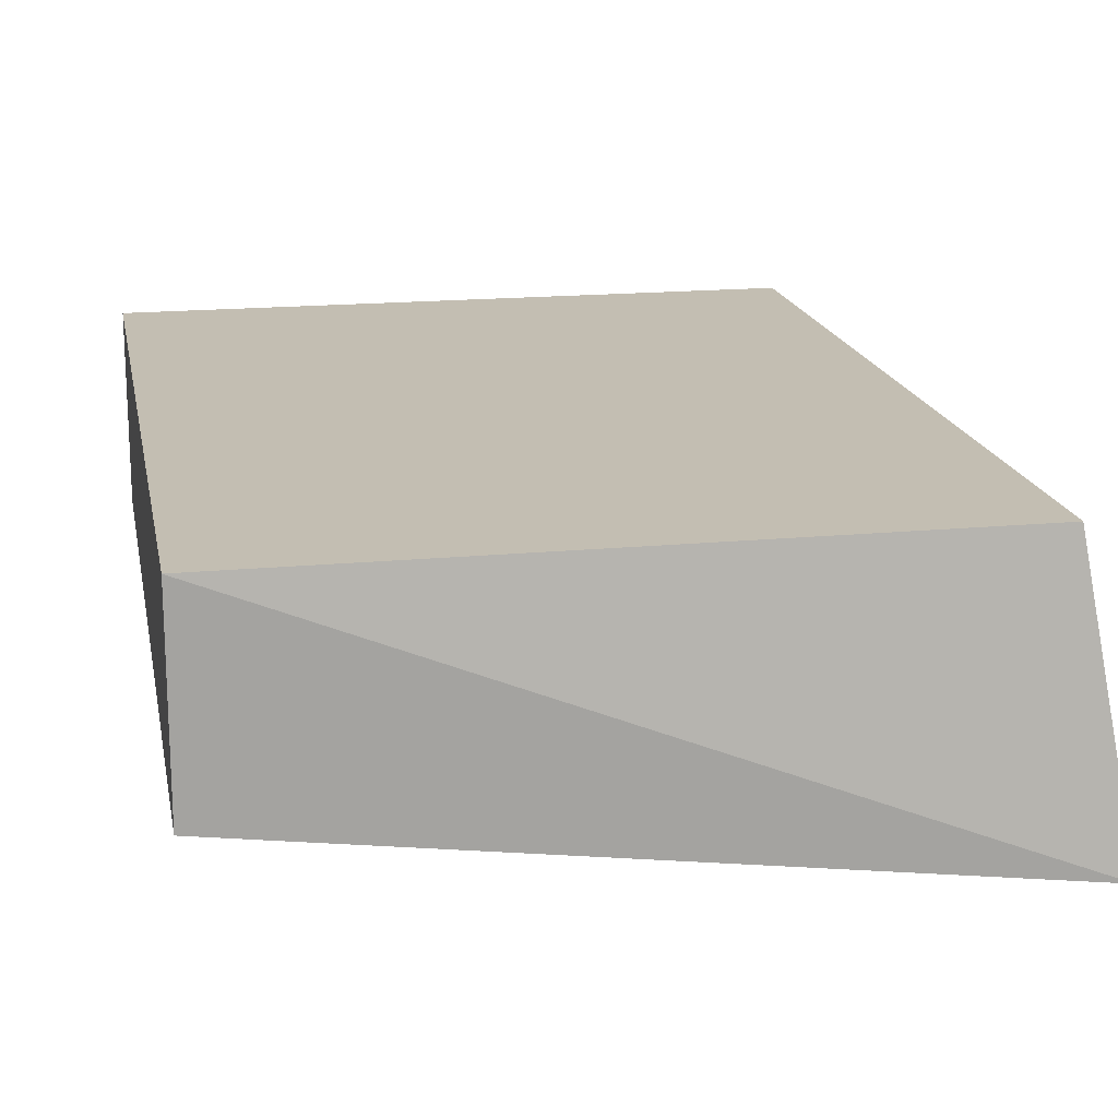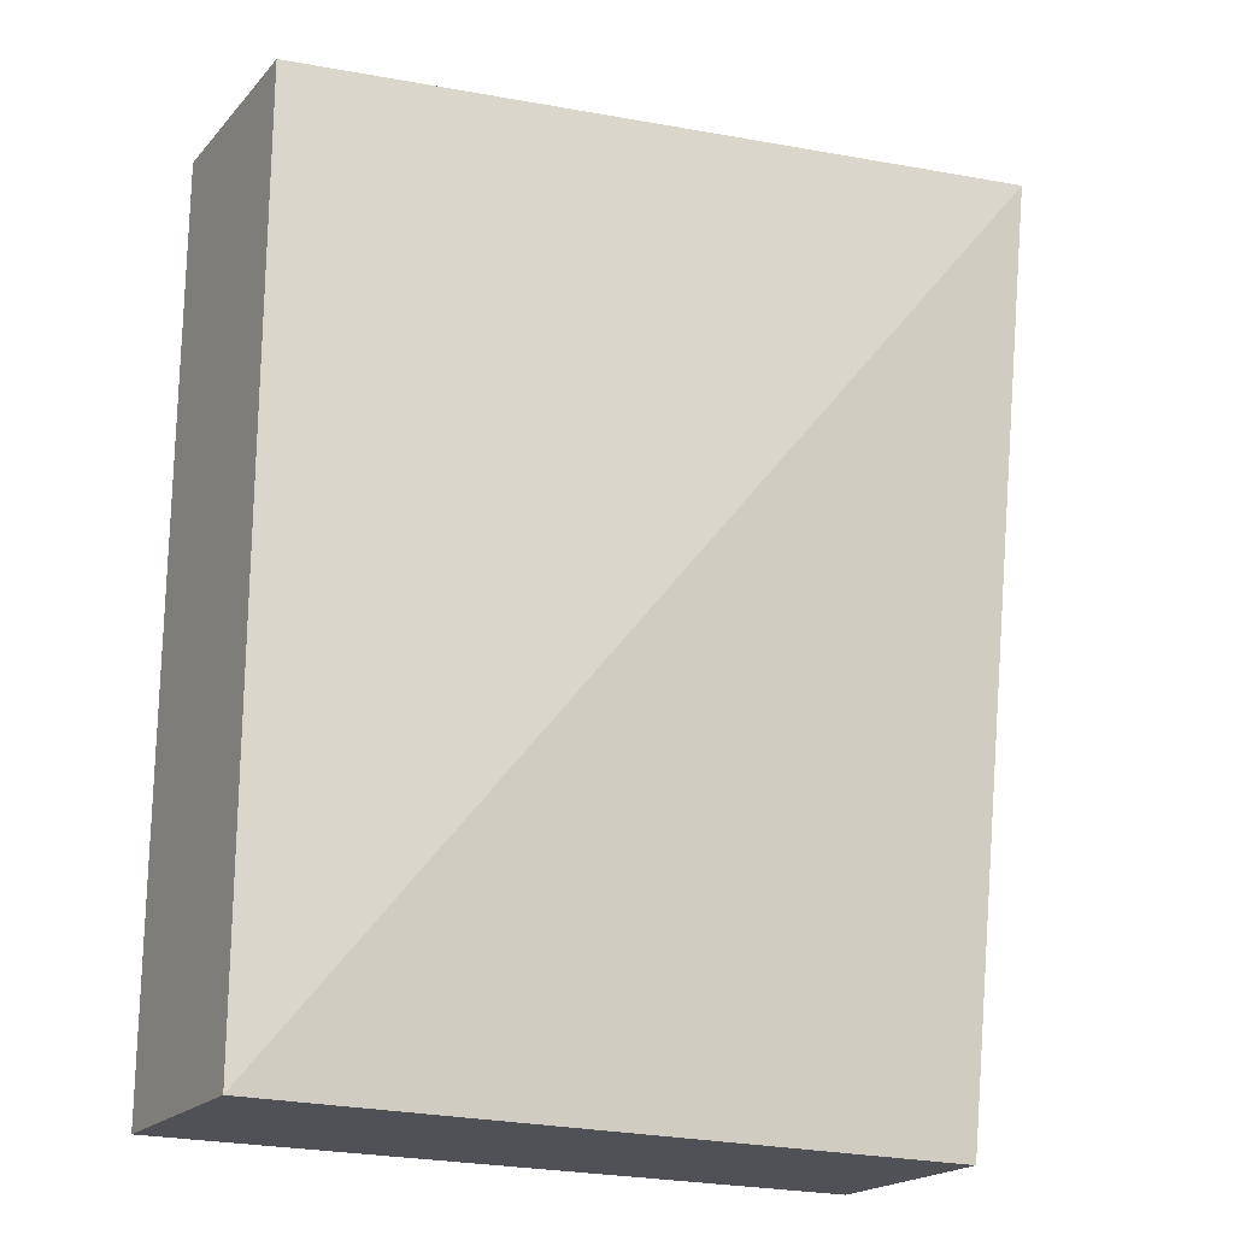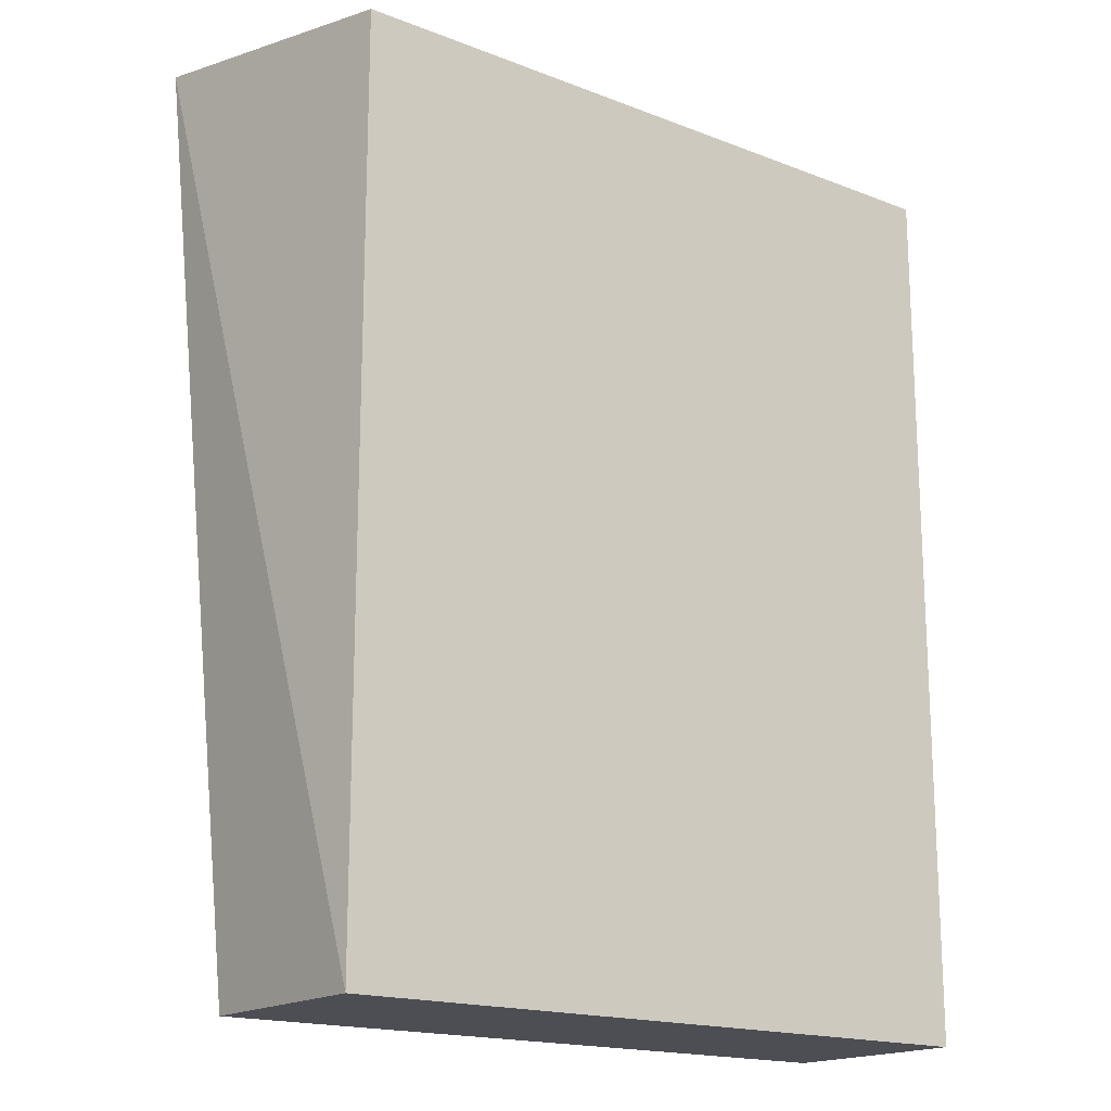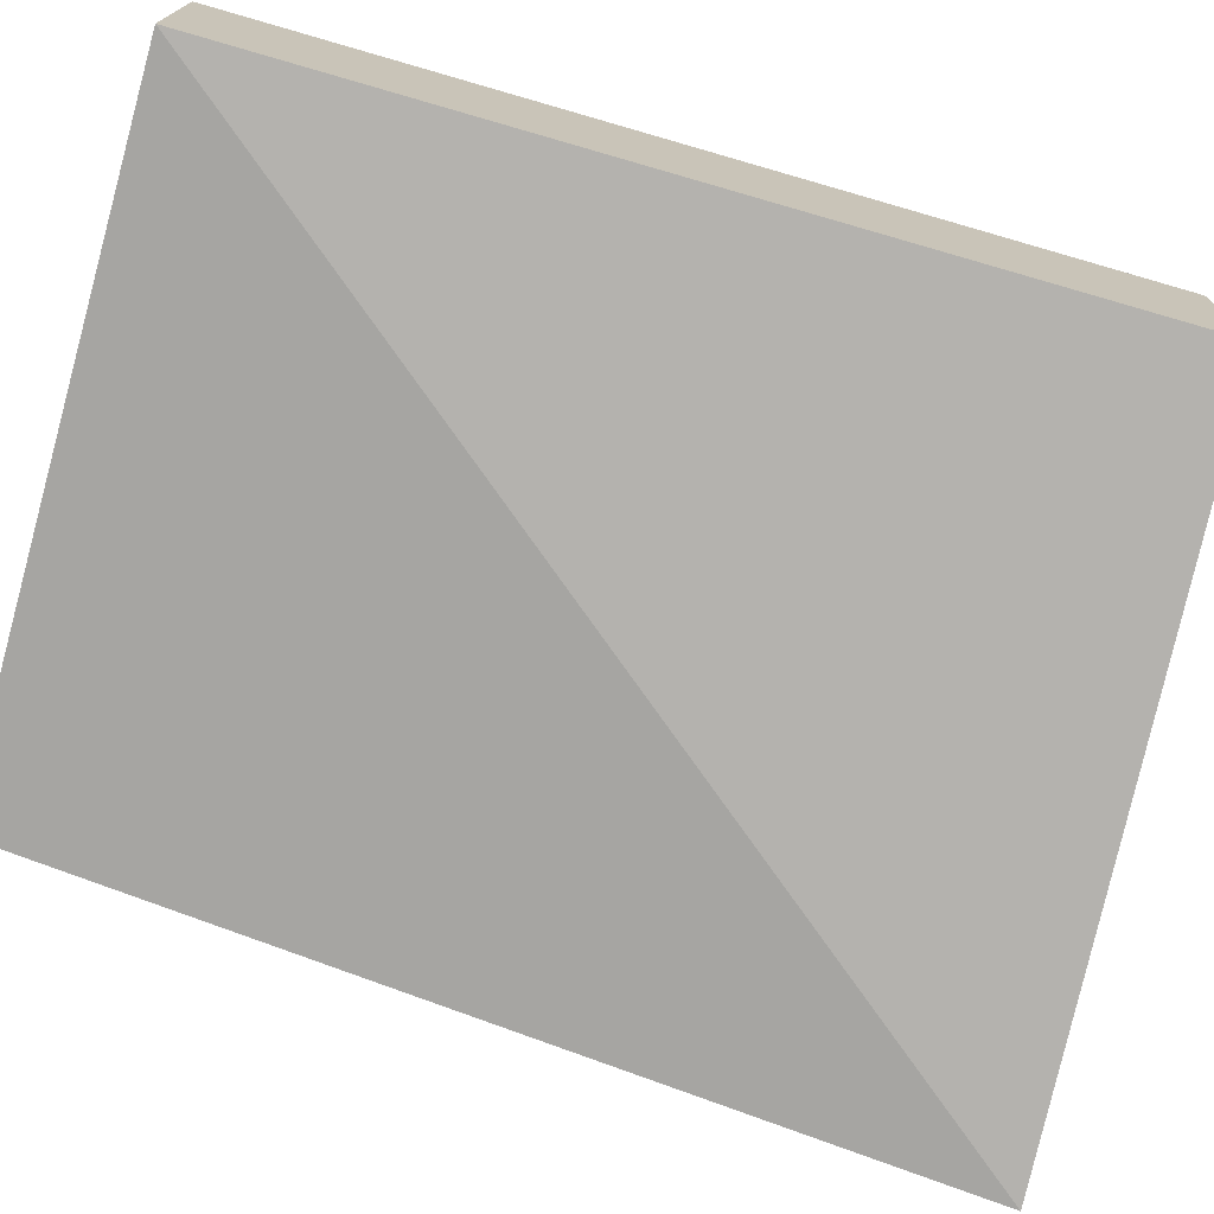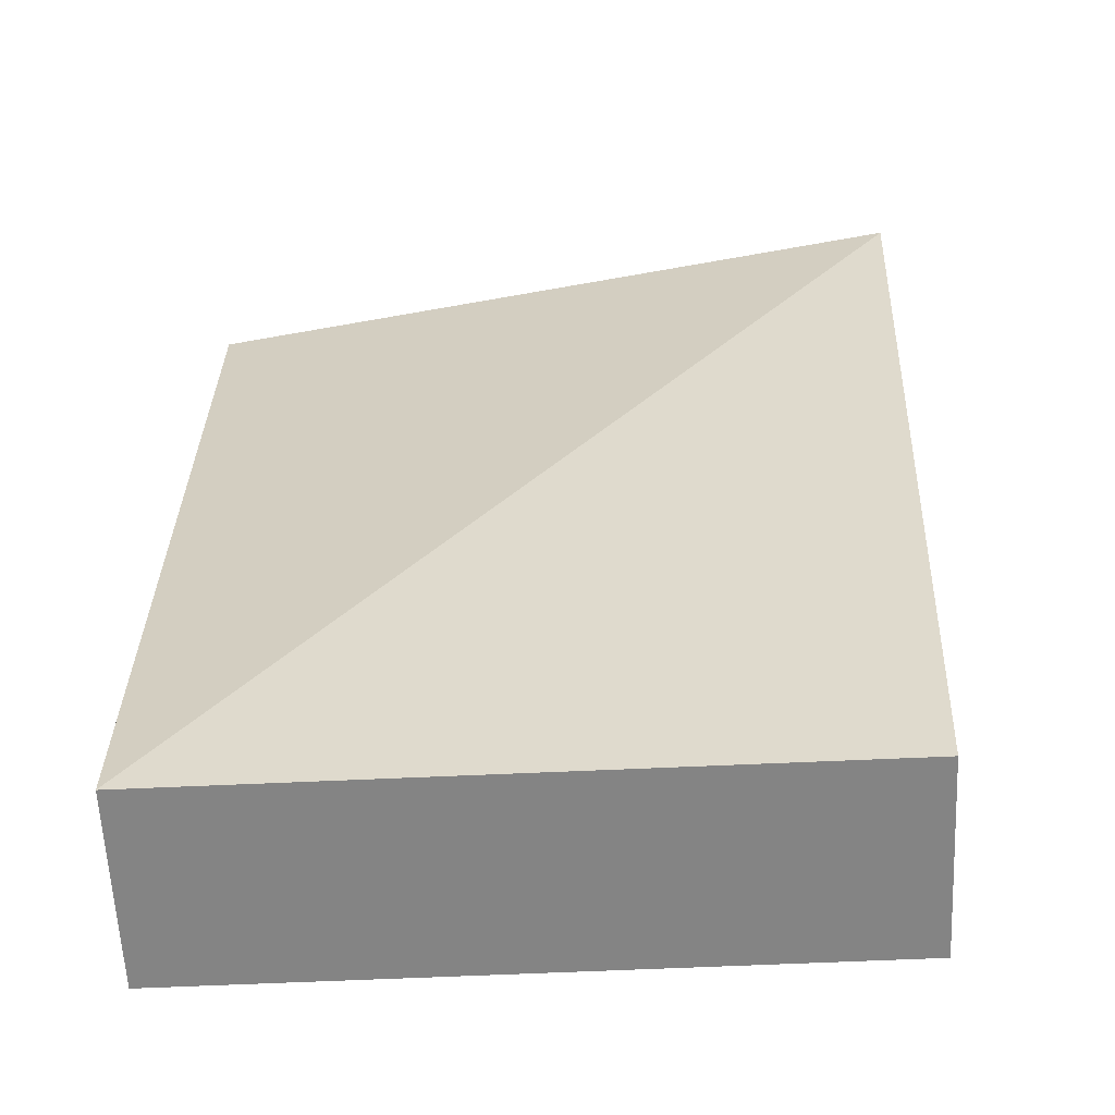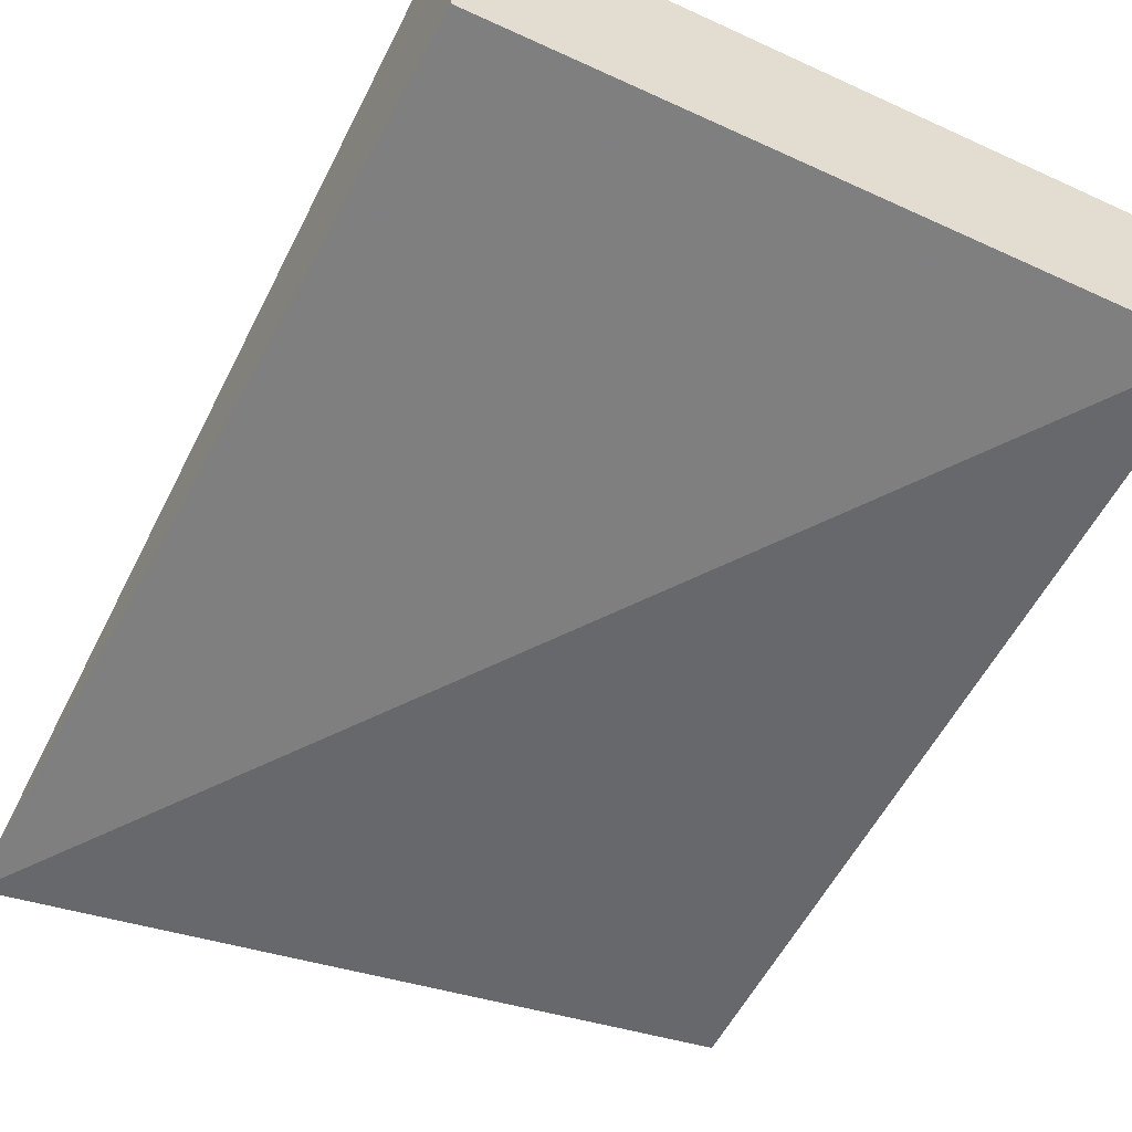
<metadata>
{"format":"obj","ext":"obj","renderer":"f3d","projection":"perspective","resolution":1024,"background":"white","views":[{"elev":17.5,"azim":169.2,"up":"+Z"},{"elev":-20.4,"azim":150.8,"up":"+Y"},{"elev":-17.4,"azim":-37.5,"up":"+Y"},{"elev":-73.2,"azim":73.9,"up":"+Z"},{"elev":-61.4,"azim":-177.3,"up":"+Y"},{"elev":-54.8,"azim":-25.9,"up":"+Z"}]}
</metadata>
<code>
v 0.1439 -0.2441 -0.2001
v 0.1439 -0.2441 -0.3061
v 0.1439 0.2256 -0.2001
v -0.2197 0.2256 -0.2001
v -0.2197 -0.2441 -0.3061
v -0.2439 0.2459 -0.3506
v -0.2197 -0.2441 -0.2001
v 0.1439 0.2256 -0.3061
f 1 2 3
f 1 3 4
f 5 2 1
f 6 4 3
f 6 2 5
f 7 5 1
f 7 1 4
f 7 6 5
f 7 4 6
f 8 6 3
f 8 3 2
f 8 2 6

</code>
